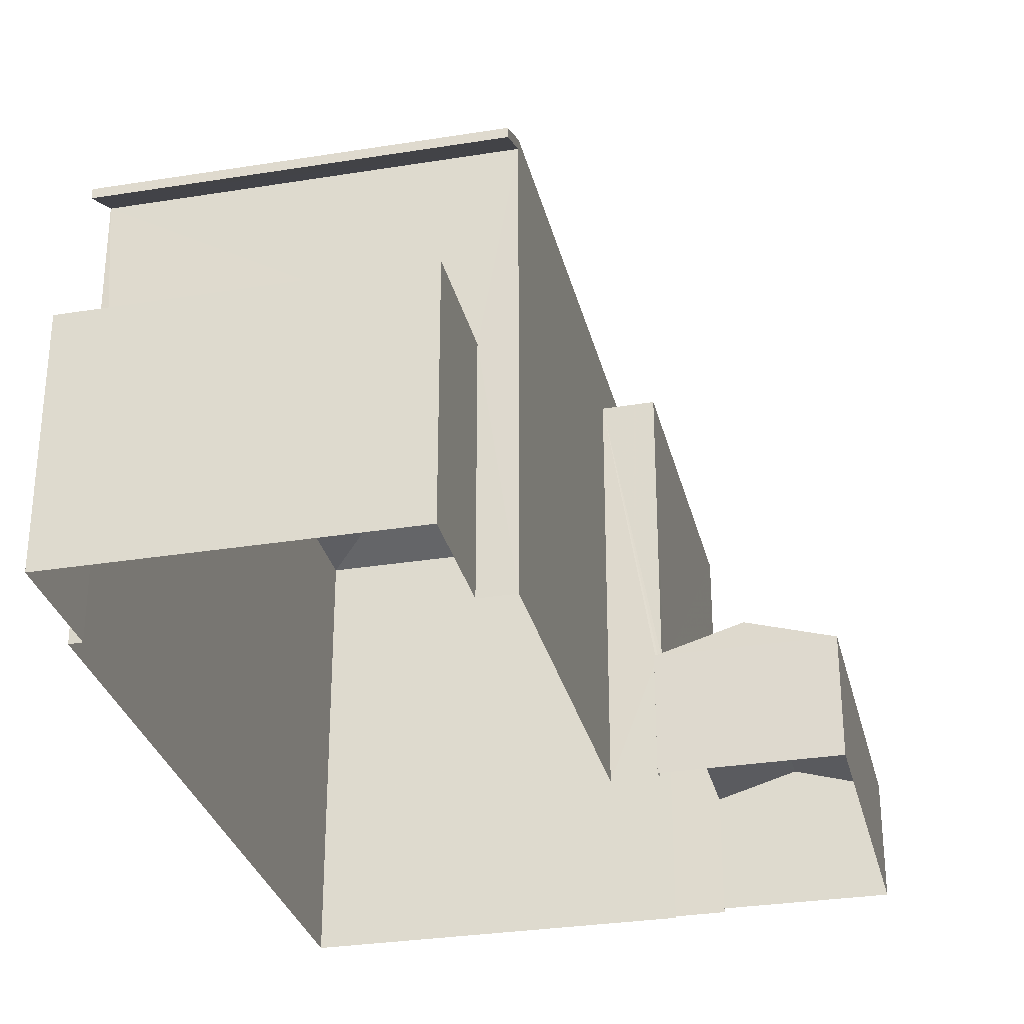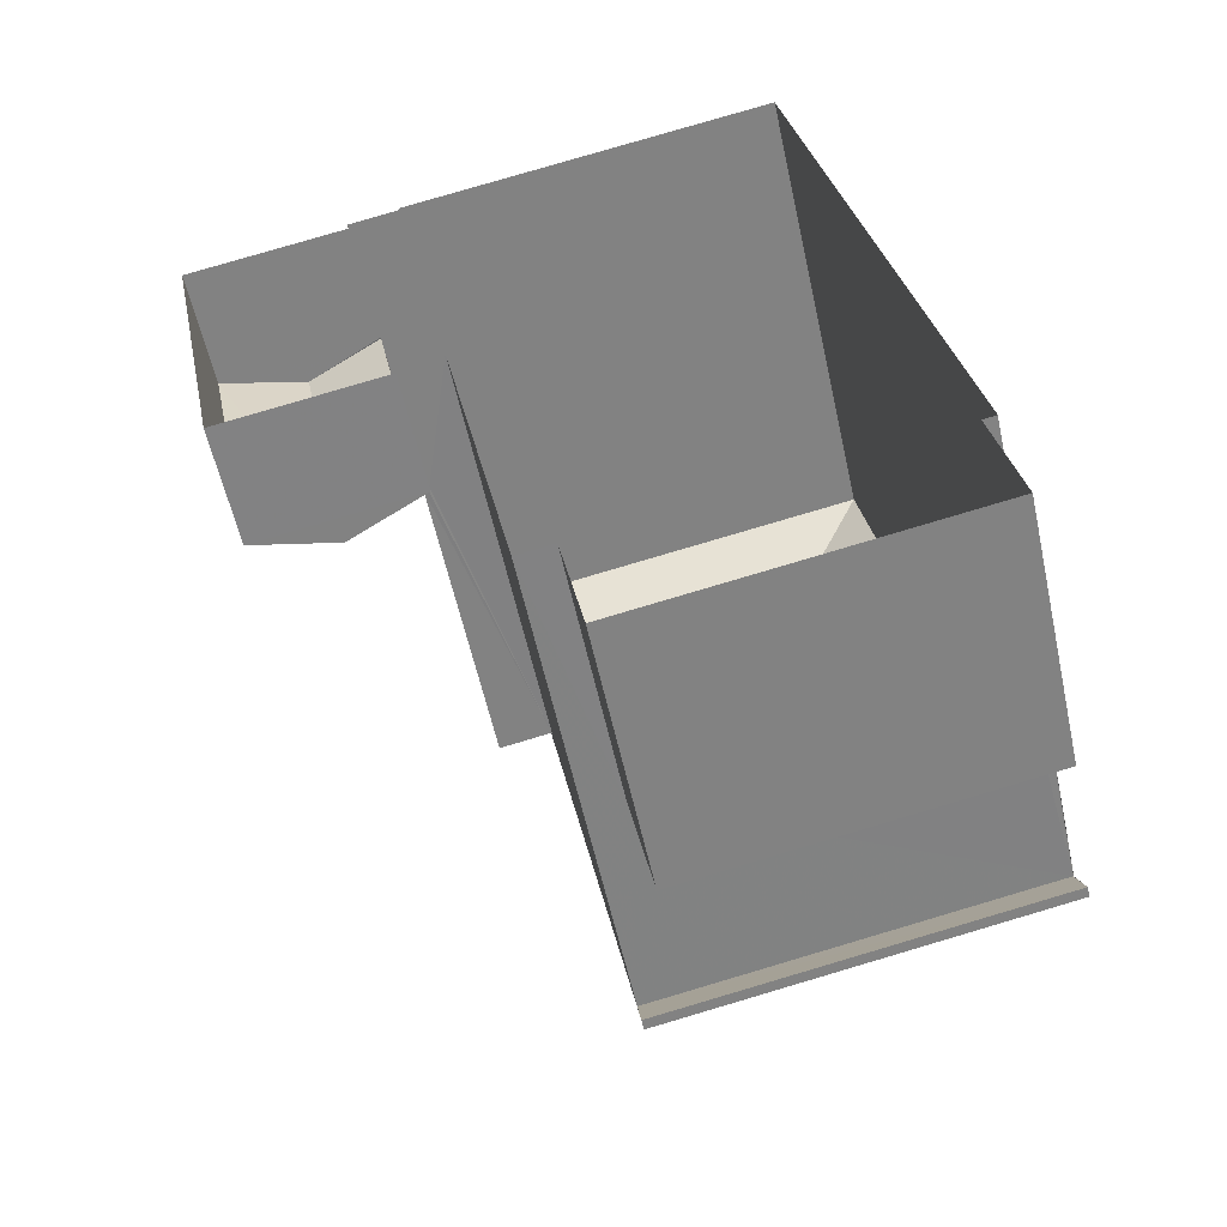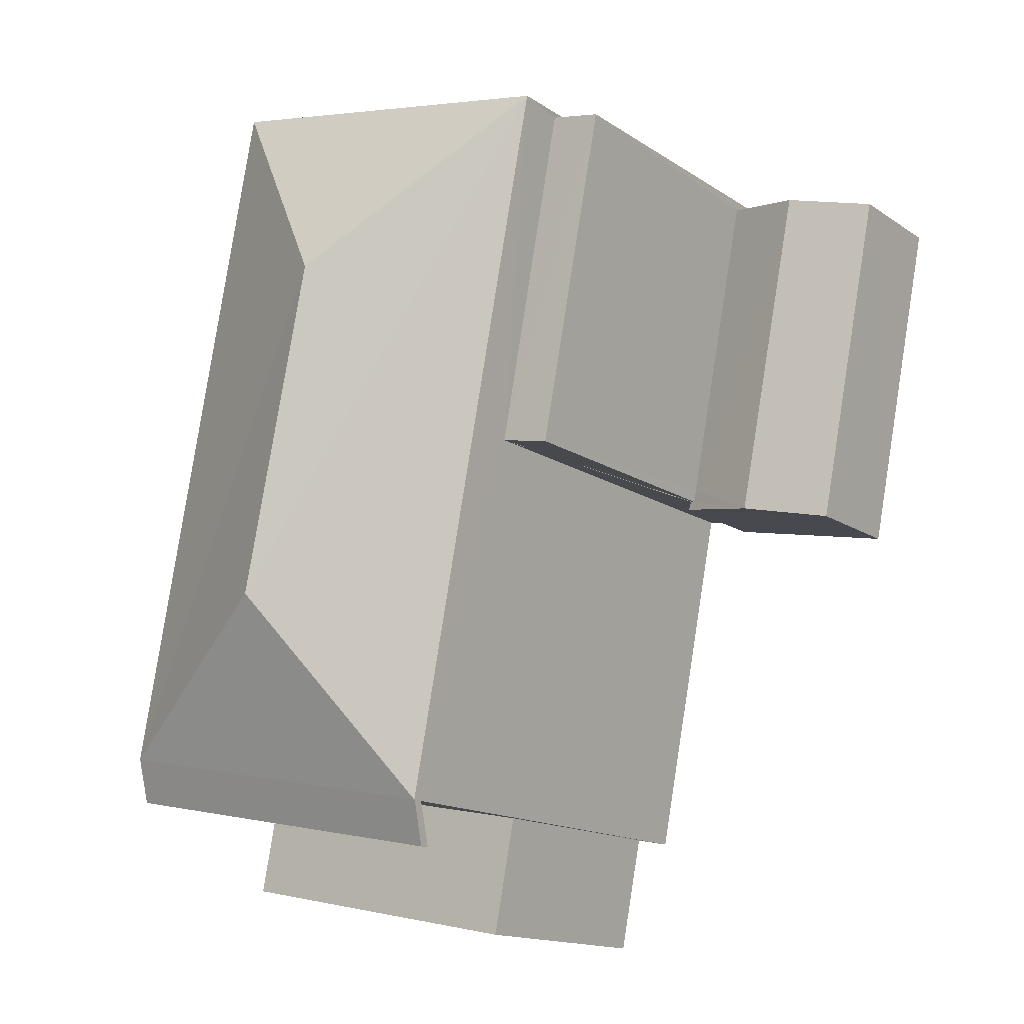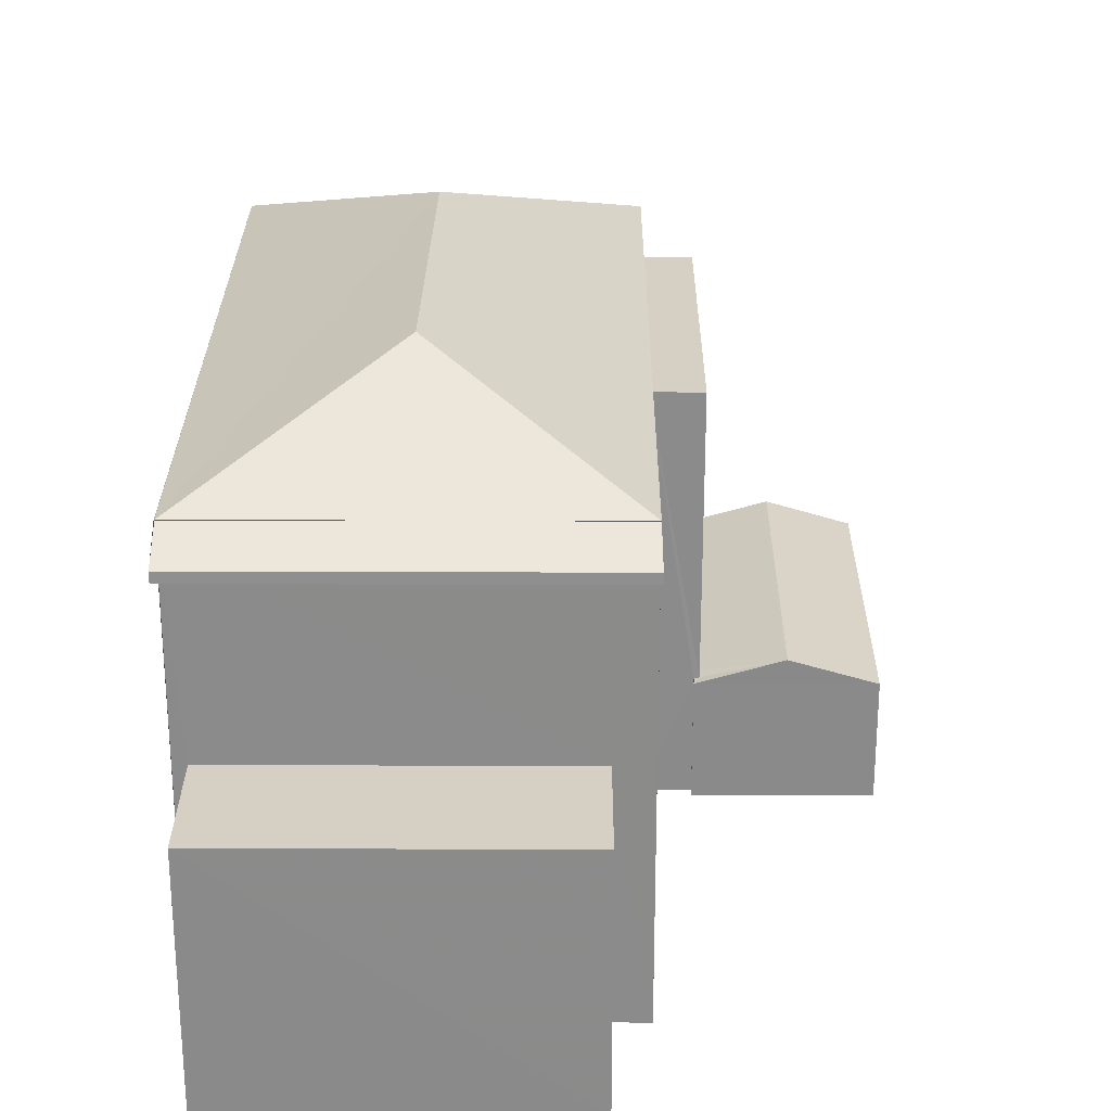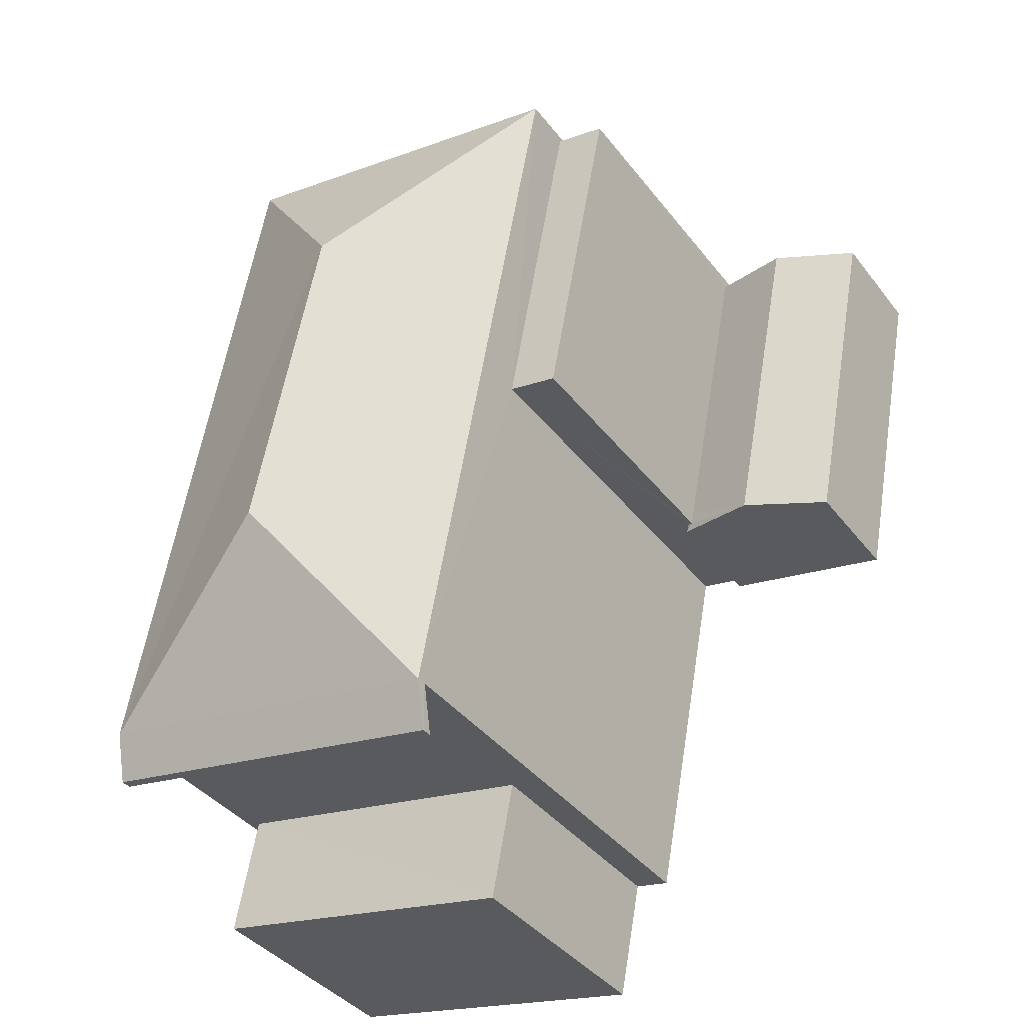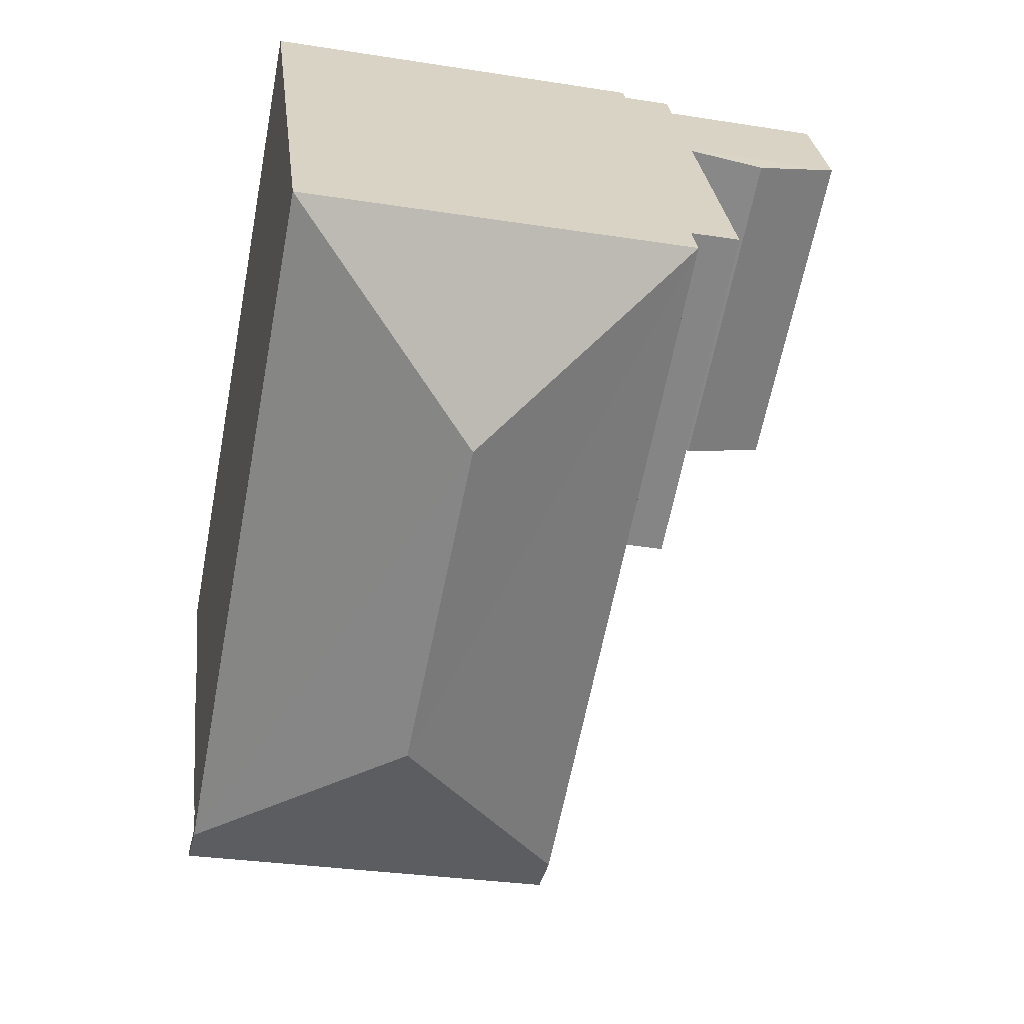
<metadata>
{"format":"obj","ext":"obj","renderer":"f3d","projection":"perspective","resolution":1024,"background":"white","views":[{"elev":-30.3,"azim":2.3,"up":"+Z"},{"elev":-57.9,"azim":-167.6,"up":"+Y"},{"elev":-14.9,"azim":35.8,"up":"+Y"},{"elev":26.2,"azim":-10.6,"up":"+Z"},{"elev":-38.7,"azim":33.3,"up":"+Y"},{"elev":28.7,"azim":-6.5,"up":"+Y"}]}
</metadata>
<code>
v -8.903e+04 -1.003e+05 2.59
v -8.903e+04 -1.003e+05 2.59
v -8.902e+04 -1.003e+05 2.59
v -8.902e+04 -1.003e+05 2.588
v -8.902e+04 -1.003e+05 2.589
v -8.902e+04 -1.003e+05 2.589
v -8.903e+04 -1.003e+05 2.59
v -8.902e+04 -1.003e+05 2.588
v -8.902e+04 -1.003e+05 2.589
v -8.902e+04 -1.003e+05 2.59
v -8.902e+04 -1.003e+05 2.59
v -8.902e+04 -1.003e+05 2.589
v -8.902e+04 -1.003e+05 2.588
v -8.902e+04 -1.003e+05 2.588
v -8.902e+04 -1.003e+05 2.588
v -8.902e+04 -1.003e+05 2.588
v -8.902e+04 -1.003e+05 8.787
v -8.903e+04 -1.003e+05 8.787
v -8.902e+04 -1.003e+05 9.093
v -8.903e+04 -1.003e+05 9.093
v -8.903e+04 -1.003e+05 9.098
v -8.903e+04 -1.003e+05 9.098
v -8.902e+04 -1.003e+05 10.44
v -8.902e+04 -1.003e+05 10.44
v -8.902e+04 -1.003e+05 9.247
v -8.902e+04 -1.003e+05 6.149
v -8.903e+04 -1.003e+05 6.149
v -8.903e+04 -1.003e+05 6.149
v -8.902e+04 -1.003e+05 6.149
v -8.902e+04 -1.003e+05 9.247
v -8.903e+04 -1.003e+05 9.249
v -8.902e+04 -1.003e+05 8.498
v -8.902e+04 -1.003e+05 8.498
v -8.902e+04 -1.003e+05 8.497
v -8.902e+04 -1.003e+05 8.497
v -8.902e+04 -1.003e+05 8.937
v -8.902e+04 -1.003e+05 9.243
v -8.903e+04 -1.003e+05 8.937
v -8.903e+04 -1.003e+05 9.243
v -8.903e+04 -1.003e+05 9.248
v -8.903e+04 -1.003e+05 9.248
v -8.902e+04 -1.003e+05 4.327
v -8.902e+04 -1.003e+05 4.693
v -8.902e+04 -1.003e+05 4.328
v -8.902e+04 -1.003e+05 4.692
v -8.902e+04 -1.003e+05 9.249
v -8.902e+04 -1.003e+05 4.338
v -8.902e+04 -1.003e+05 4.328
v -8.902e+04 -1.003e+05 4.328
v -8.902e+04 -1.003e+05 4.347
v -8.902e+04 -1.003e+05 4.351
v -8.902e+04 -1.003e+05 4.351
v -8.902e+04 -1.003e+05 4.327
f 1 2 3
f 4 5 6
f 2 7 8
f 6 5 9
f 3 2 10
f 11 10 12
f 13 14 8
f 15 6 12
f 16 15 14
f 15 4 6
f 12 2 8
f 10 2 12
f 14 12 8
f 14 15 12
f 17 18 19
f 20 21 22
f 19 18 20
f 18 21 20
f 23 24 25
f 26 27 28
f 26 29 27
f 23 25 30
f 30 31 23
f 32 33 34
f 35 32 34
f 36 37 38
f 38 39 40
f 40 39 41
f 37 39 38
f 42 43 44
f 45 43 42
f 46 25 24
f 47 48 49
f 31 24 23
f 50 51 45
f 46 24 31
f 47 49 52
f 51 52 43
f 51 43 45
f 52 49 43
f 14 34 16
f 14 35 34
f 15 42 4
f 15 53 42
f 3 29 26
f 3 10 29
f 27 2 1
f 28 27 1
f 48 12 6
f 12 48 32
f 52 33 32
f 47 52 32
f 47 32 48
f 53 45 42
f 53 50 45
f 42 5 4
f 42 44 5
f 48 9 49
f 48 6 9
f 17 36 38
f 18 17 38
f 44 43 49
f 28 1 3
f 26 28 3
f 14 13 35
f 13 25 35
f 12 32 11
f 32 25 46
f 35 25 32
f 11 32 46
f 22 21 40
f 41 22 40
f 21 38 40
f 21 18 38
f 30 25 13
f 8 30 13
f 44 49 9
f 5 44 9
f 22 8 7
f 30 8 22
f 39 31 41
f 7 20 22
f 31 30 41
f 41 30 22
f 27 7 2
f 10 11 29
f 27 20 7
f 37 46 31
f 19 11 46
f 27 29 20
f 37 31 39
f 19 20 29
f 19 46 37
f 29 11 19
f 15 16 53
f 16 34 50
f 51 33 52
f 51 34 33
f 53 16 50
f 50 34 51
f 36 17 19
f 37 36 19

</code>
